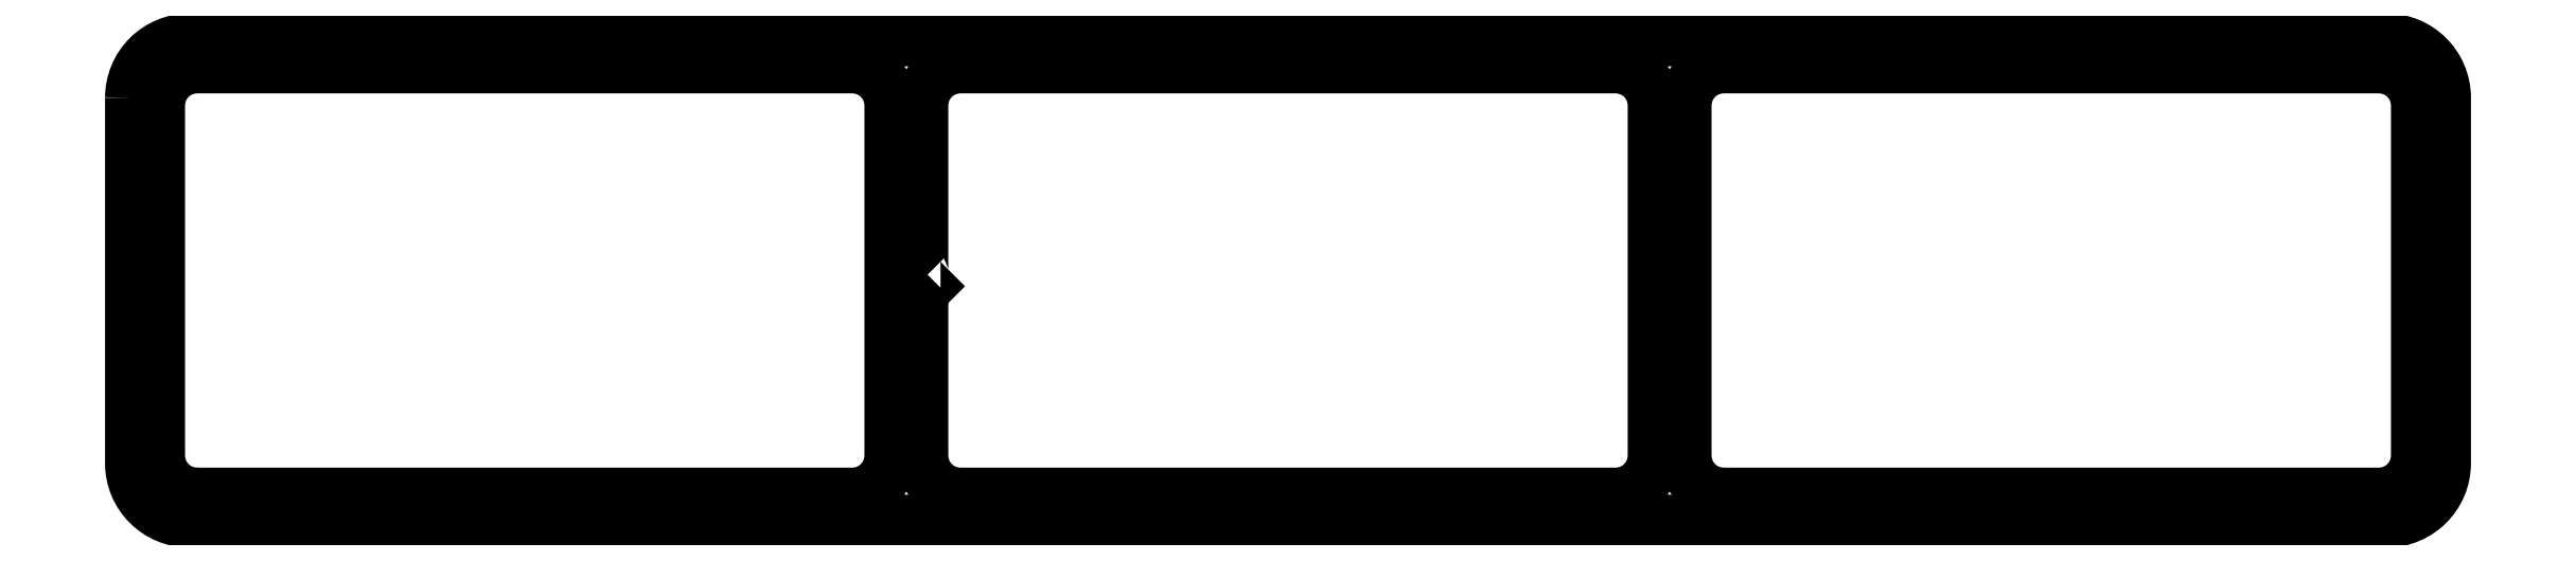
<metadata>
{"format":"dxf","ext":"dxf","renderer":"ezdxf+matplotlib","layout":"modelspace","background":"white","min_lineweight":24,"dpi":150}
</metadata>
<code>
0
SECTION
2
ENTITIES
0
POLYLINE
8
0
66
     1
10
0
20
0
30
0
70
     1
0
VERTEX
8
0
10
426.3
20
557.3
30
0
42
-0.4142
0
VERTEX
8
0
10
424.3
20
559.3
30
0
0
VERTEX
8
0
10
424.3
20
577.5
30
0
42
-0.4142
0
VERTEX
8
0
10
426.3
20
579.5
30
0
0
VERTEX
8
0
10
460.3
20
579.5
30
0
42
-0.4142
0
VERTEX
8
0
10
462.3
20
577.5
30
0
0
VERTEX
8
0
10
462.3
20
559.3
30
0
42
-0.4142
0
VERTEX
8
0
10
460.3
20
557.3
30
0
0
SEQEND
8
0
0
POLYLINE
8
0
66
     1
10
0
20
0
30
0
70
     1
0
VERTEX
8
0
10
347.1
20
557.3
30
0
42
-0.4142
0
VERTEX
8
0
10
345.1
20
559.3
30
0
0
VERTEX
8
0
10
345.1
20
577.5
30
0
42
-0.4142
0
VERTEX
8
0
10
347.1
20
579.5
30
0
0
VERTEX
8
0
10
381.1
20
579.5
30
0
42
-0.4142
0
VERTEX
8
0
10
383.1
20
577.5
30
0
0
VERTEX
8
0
10
383.1
20
559.3
30
0
42
-0.4142
0
VERTEX
8
0
10
381.1
20
557.3
30
0
0
SEQEND
8
0
0
POLYLINE
8
0
66
     1
10
0
20
0
30
0
70
     1
0
VERTEX
8
0
10
343.7
20
577.9
30
0
42
-0.4142
0
VERTEX
8
0
10
346.7
20
580.9
30
0
0
VERTEX
8
0
10
460.7
20
580.9
30
0
42
-0.4142
0
VERTEX
8
0
10
463.7
20
577.9
30
0
0
VERTEX
8
0
10
463.7
20
558.9
30
0
42
-0.4142
0
VERTEX
8
0
10
460.7
20
555.9
30
0
0
VERTEX
8
0
10
346.7
20
555.9
30
0
42
-0.4142
0
VERTEX
8
0
10
343.7
20
558.9
30
0
0
SEQEND
8
0
0
POLYLINE
8
0
66
     1
10
0
20
0
30
0
70
     1
0
VERTEX
8
0
10
385
20
568.7
30
0
0
VERTEX
8
0
10
384.7
20
569
30
0
0
VERTEX
8
0
10
384.7
20
577.5
30
0
42
-0.4142
0
VERTEX
8
0
10
386.7
20
579.5
30
0
0
VERTEX
8
0
10
420.7
20
579.5
30
0
42
-0.4142
0
VERTEX
8
0
10
422.7
20
577.5
30
0
0
VERTEX
8
0
10
422.7
20
559.3
30
0
42
-0.4142
0
VERTEX
8
0
10
420.7
20
557.3
30
0
0
VERTEX
8
0
10
386.7
20
557.3
30
0
42
-0.4142
0
VERTEX
8
0
10
384.7
20
559.3
30
0
0
VERTEX
8
0
10
384.7
20
567.8
30
0
0
VERTEX
8
0
10
385
20
568.1
30
0
0
VERTEX
8
0
10
384.7
20
568.4
30
0
0
SEQEND
8
0
0
ENDSEC
0
EOF

</code>
